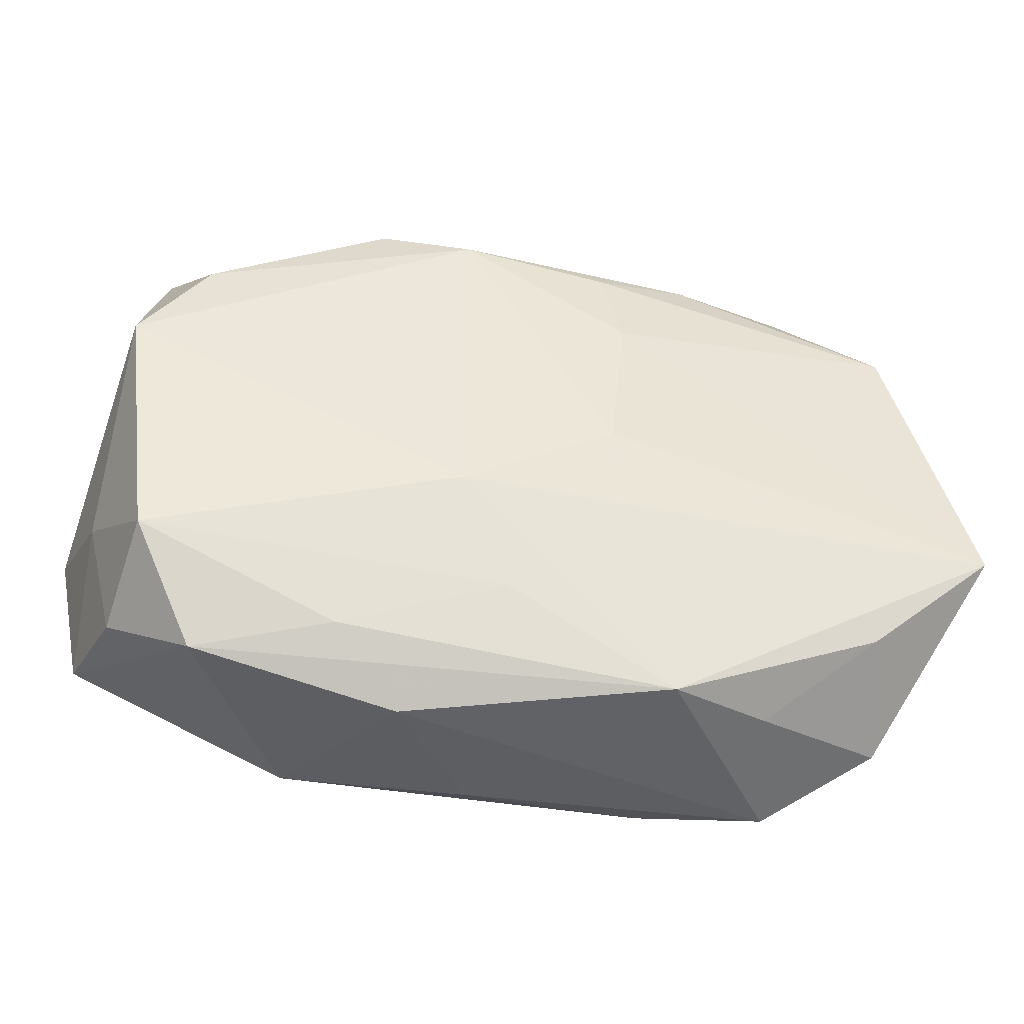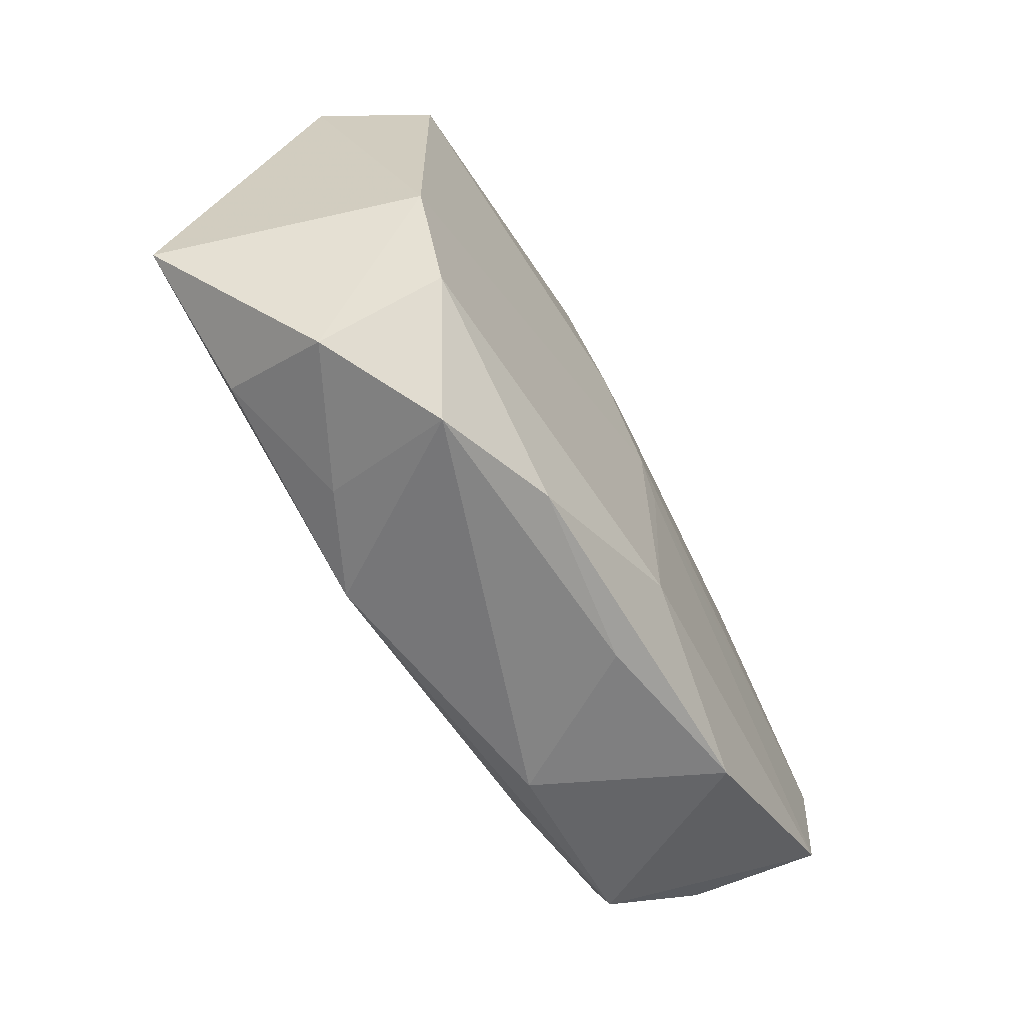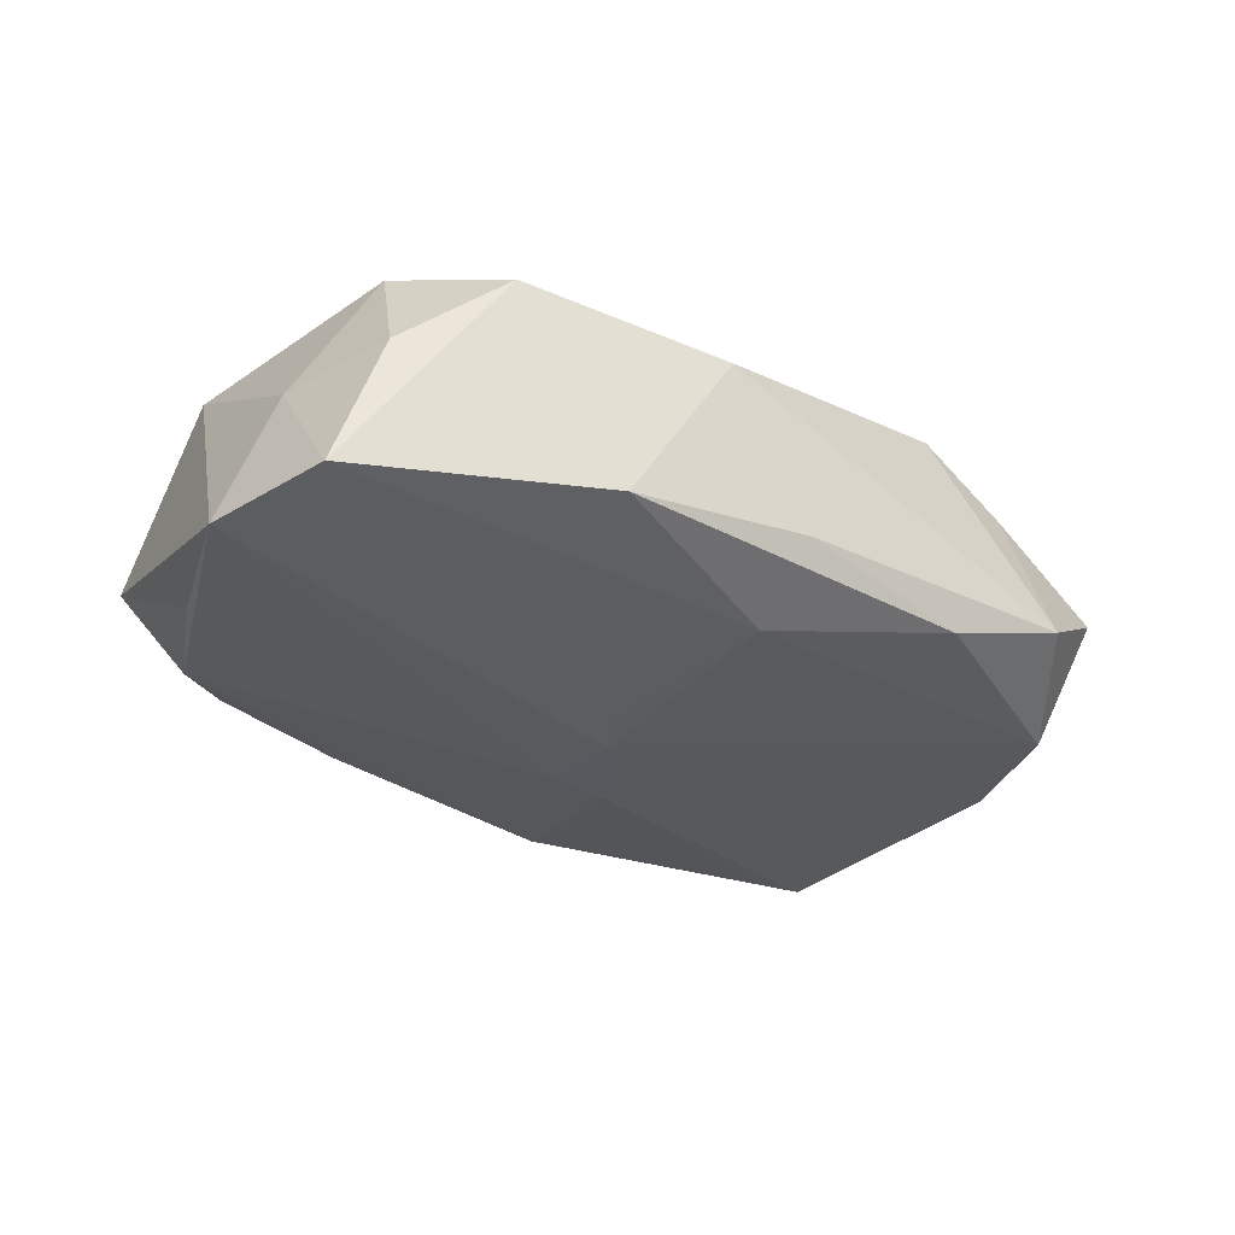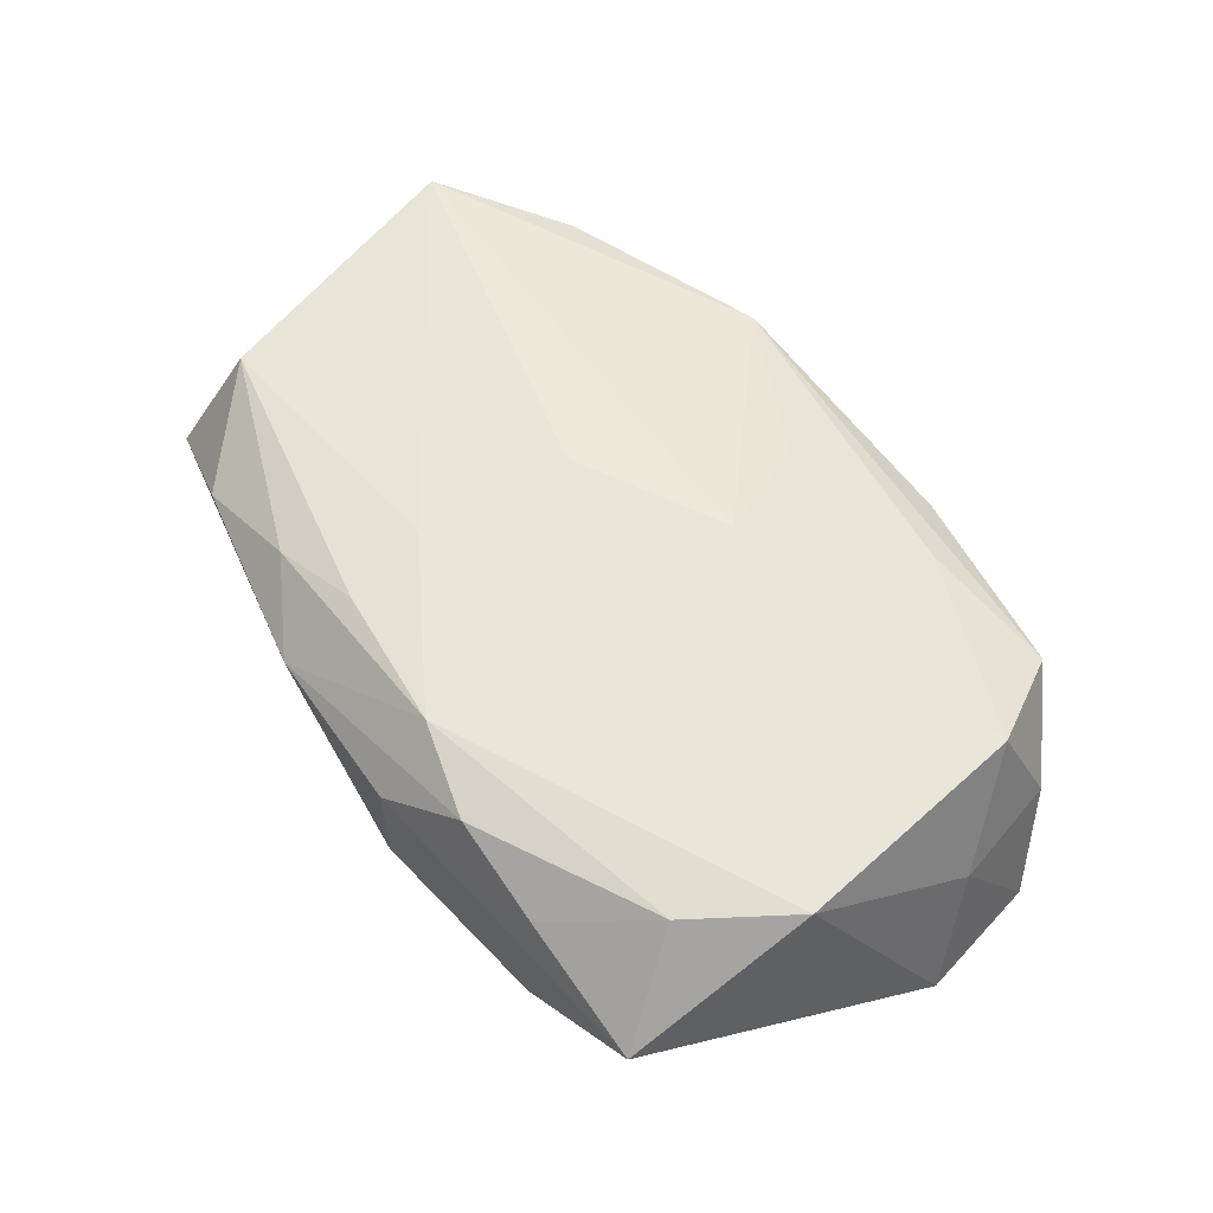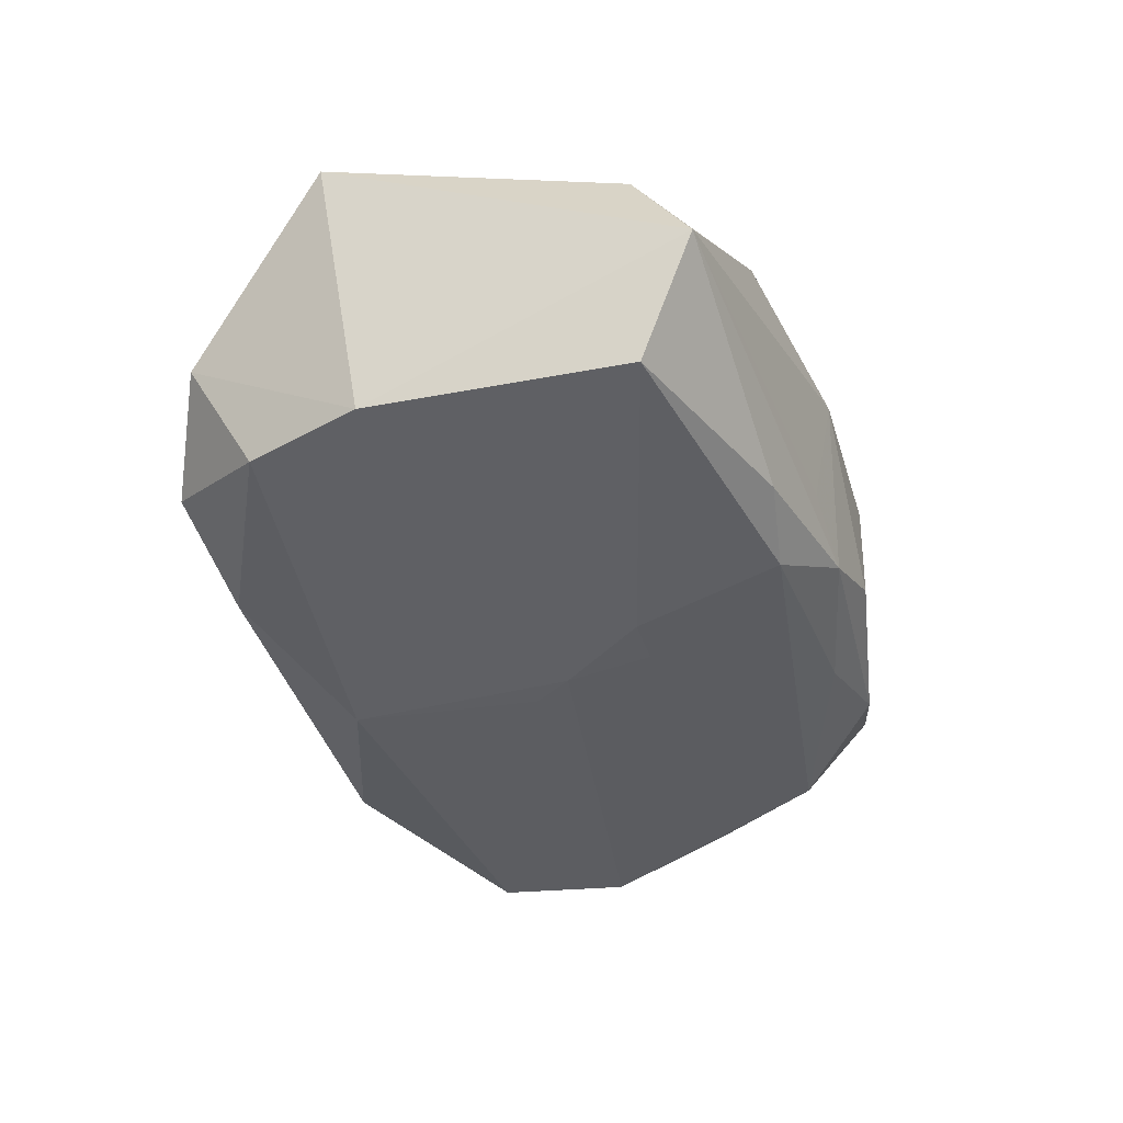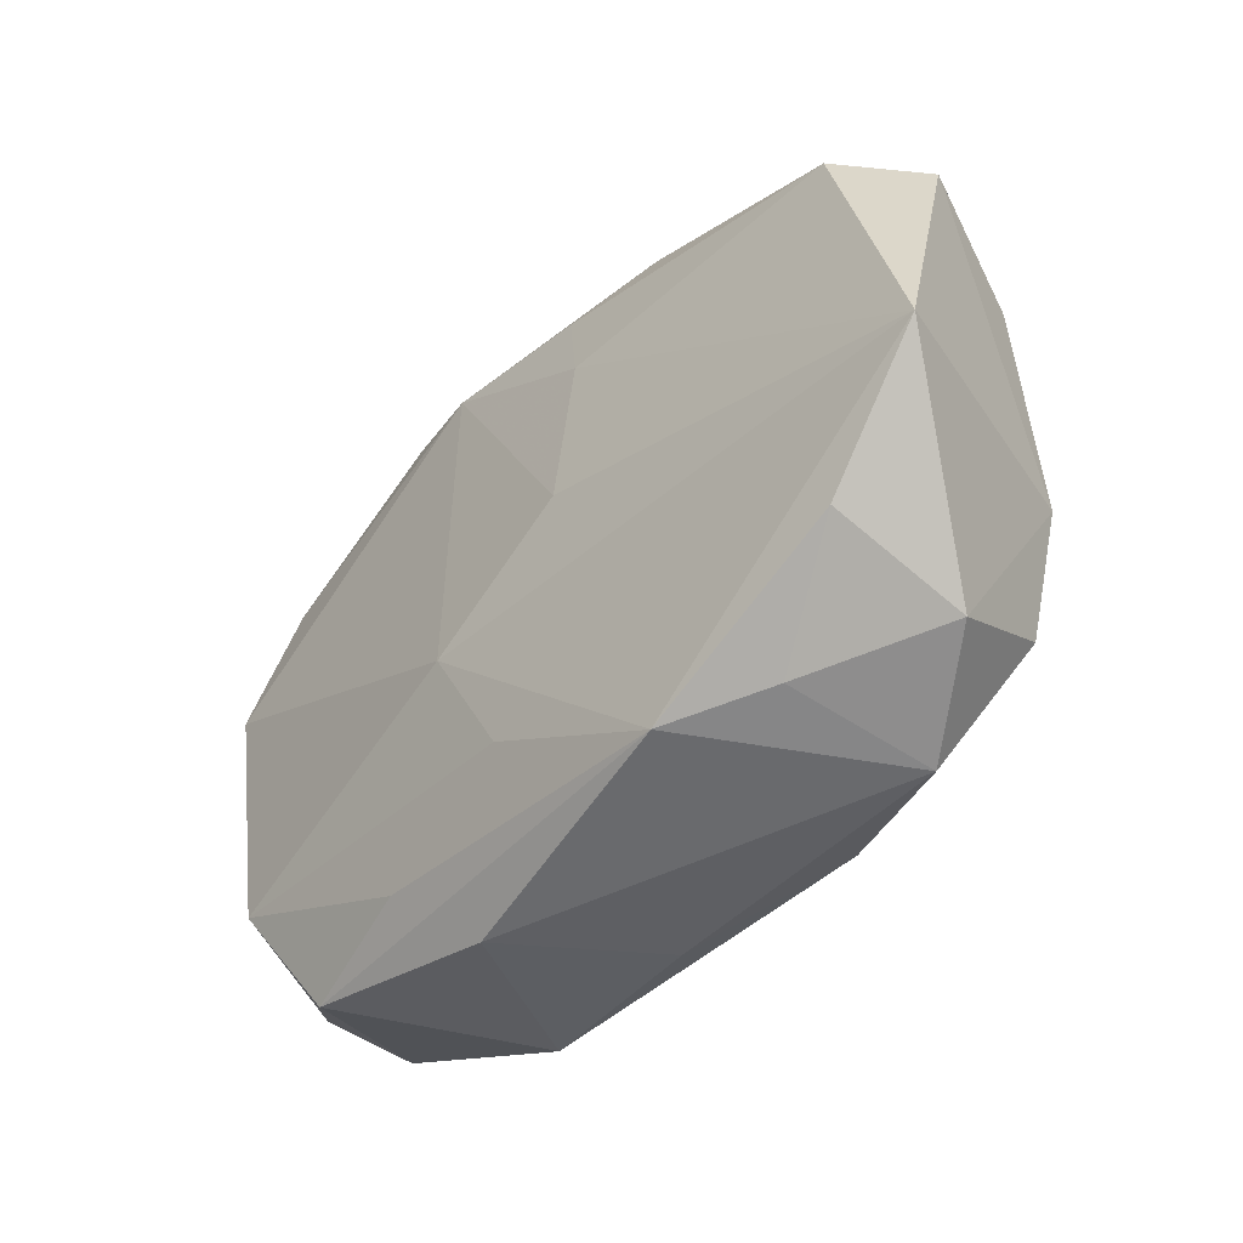
<metadata>
{"format":"obj","ext":"obj","renderer":"f3d","projection":"perspective","resolution":1024,"background":"white","views":[{"elev":-41.8,"azim":-11.0,"up":"+Y"},{"elev":-60.1,"azim":117.4,"up":"+Y"},{"elev":-35.2,"azim":-38.4,"up":"+Z"},{"elev":55.8,"azim":-126.7,"up":"+Z"},{"elev":-38.3,"azim":104.4,"up":"+Z"},{"elev":-45.6,"azim":46.8,"up":"+Y"}]}
</metadata>
<code>
v -0.02748 -0.01383 -0.000925
v 0.02696 -0.005728 -0.007282
v 0.03193 -0.007501 0.009614
v -0.02622 -0.01056 0.006656
v -0.03155 -0.00253 -0.009186
v 0.0066 0.02153 0.004525
v -0.02951 -0.00575 -0.0007155
v -0.02196 -0.01813 0.003643
v -0.02967 -0.01167 -0.009462
v -0.02676 0.01904 0.0001043
v -0.02762 0.007174 -0.007887
v -0.01269 -0.01654 0.006002
v 0.006147 0.02003 -0.002599
v -0.01003 0.01857 -0.006161
v -0.00805 -0.02092 0.00296
v 0.006608 0.01069 0.009831
v -0.00163 -0.01328 0.007996
v -0.02365 0.01367 0.00714
v -0.018 0.02022 -0.003957
v -0.02378 0.01436 -0.007252
v -4.481e-05 0.006868 -0.009558
v 0.005613 0.01712 -0.007721
v 0.02649 0.01189 0.008921
v 0.0166 -0.01899 0.004017
v 0.02874 0.0162 0.001114
v -0.005003 -0.005702 0.009758
v -0.001811 -0.02026 -0.006592
v 0.02015 0.01855 0.005524
v -0.005226 0.02199 0.004256
v -0.004962 0.01805 0.009318
v -0.02847 0.006829 0.007454
v -0.001416 -0.01506 -0.0103
v 0.01162 0.01782 -0.005988
v 0.005403 -0.0001848 0.01024
v 0.01875 -0.02092 -0.004943
v 0.009804 -0.01946 0.006923
v -0.0112 0.01983 0.007638
v 0.02381 -0.01408 0.007749
v 0.003781 0.006756 -0.009684
v -0.005003 0.02183 -0.002949
v 0.01182 0.01805 0.007914
v -0.002335 -0.001876 -0.0103
v 0.0105 -0.01976 -0.007921
v 0.02427 -0.01369 -0.007612
v 0.02557 -0.01803 -5.9e-06
v 0.02631 0.01217 -0.006899
v 0.005327 0.01673 0.00914
v -0.0004124 0.0008387 -0.0103
v -0.01452 -0.01908 -0.008741
v 0.0007397 0.02059 -0.004973
v -0.01783 0.01958 0.004486
f 5 31 10
f 15 36 8
f 36 17 12
f 17 4 12
f 12 8 36
f 4 8 12
f 26 4 17
f 26 3 34
f 31 4 26
f 26 36 3
f 26 17 36
f 30 26 34
f 31 26 30
f 10 31 18
f 31 30 18
f 18 30 37
f 3 36 38
f 38 45 3
f 48 44 32
f 44 43 32
f 15 8 49
f 49 8 9
f 9 32 49
f 49 32 43
f 44 45 35
f 35 43 44
f 35 36 15
f 10 20 11
f 11 5 10
f 20 5 11
f 7 5 9
f 7 4 31
f 31 5 7
f 2 44 48
f 3 45 2
f 2 45 44
f 19 20 10
f 25 23 3
f 3 2 25
f 47 23 41
f 41 30 47
f 16 30 34
f 34 3 16
f 3 23 16
f 23 47 16
f 16 47 30
f 24 38 36
f 45 38 24
f 36 35 24
f 24 35 45
f 48 32 42
f 42 32 9
f 42 5 48
f 9 5 42
f 27 49 43
f 43 35 27
f 15 49 27
f 27 35 15
f 1 7 9
f 4 7 1
f 9 8 1
f 1 8 4
f 33 25 46
f 46 25 2
f 39 2 48
f 39 46 2
f 50 25 33
f 10 18 51
f 51 18 37
f 33 46 22
f 22 50 33
f 46 39 22
f 40 50 19
f 20 22 21
f 21 22 39
f 21 39 48
f 48 5 21
f 21 5 20
f 20 19 14
f 14 22 20
f 19 50 14
f 50 22 14
f 29 19 10
f 29 40 19
f 10 51 29
f 29 51 37
f 41 23 28
f 23 25 28
f 6 29 37
f 6 30 41
f 37 30 6
f 41 28 6
f 40 29 6
f 50 40 6
f 6 28 25
f 25 50 13
f 13 6 25
f 50 6 13

</code>
